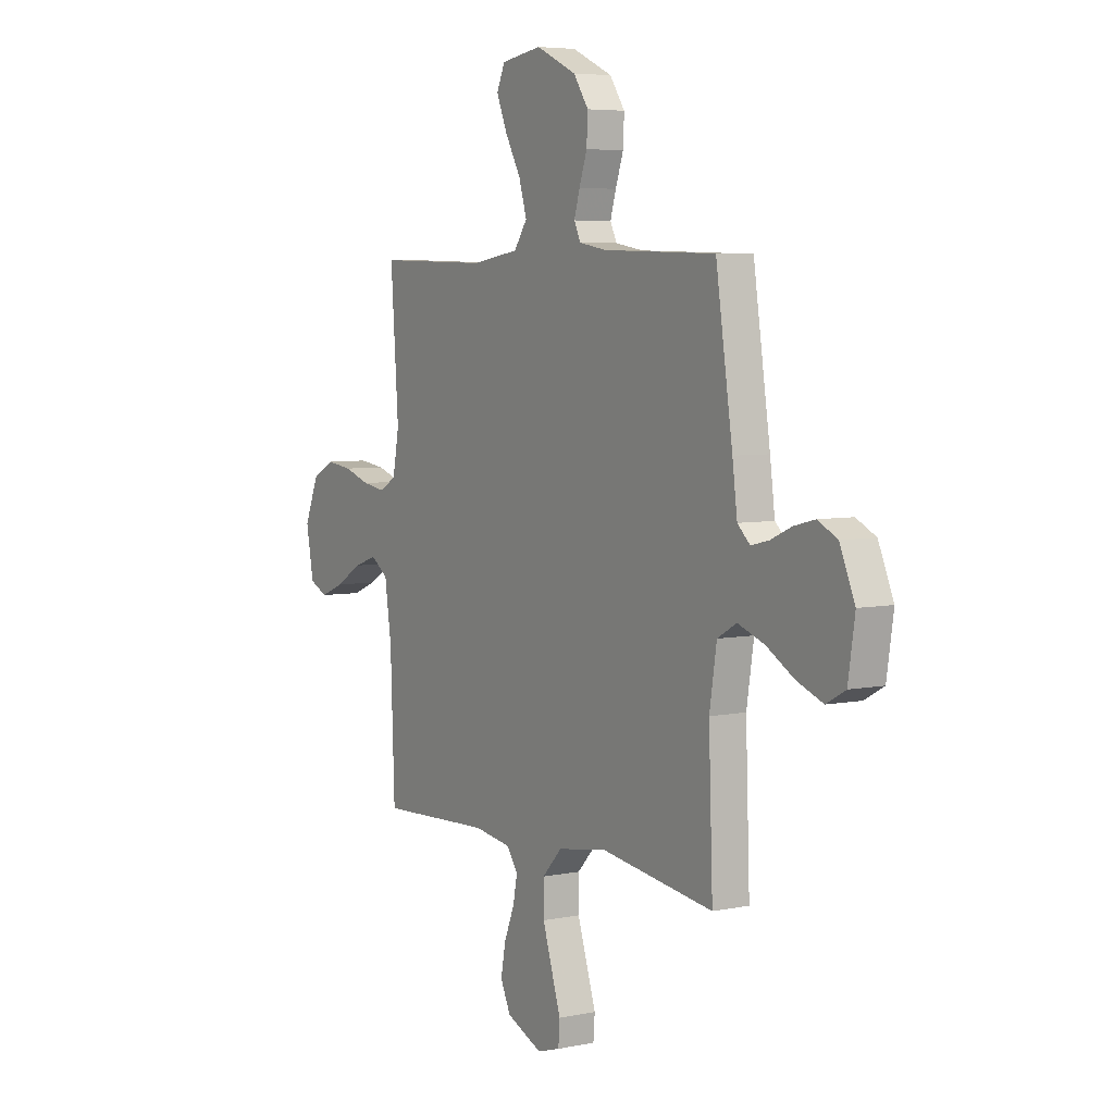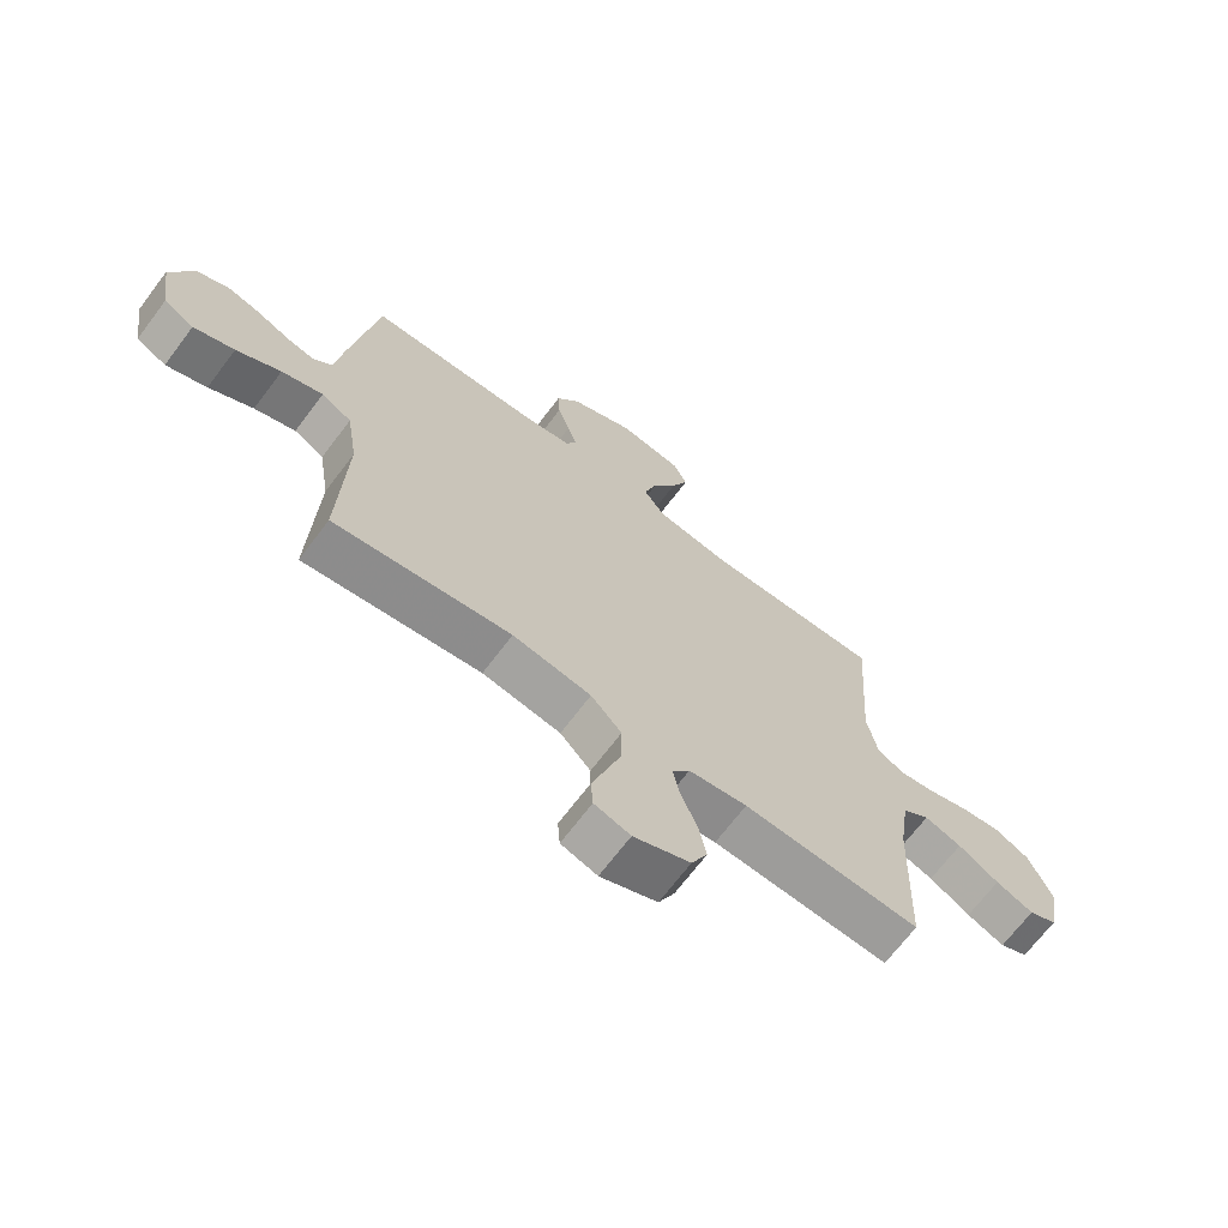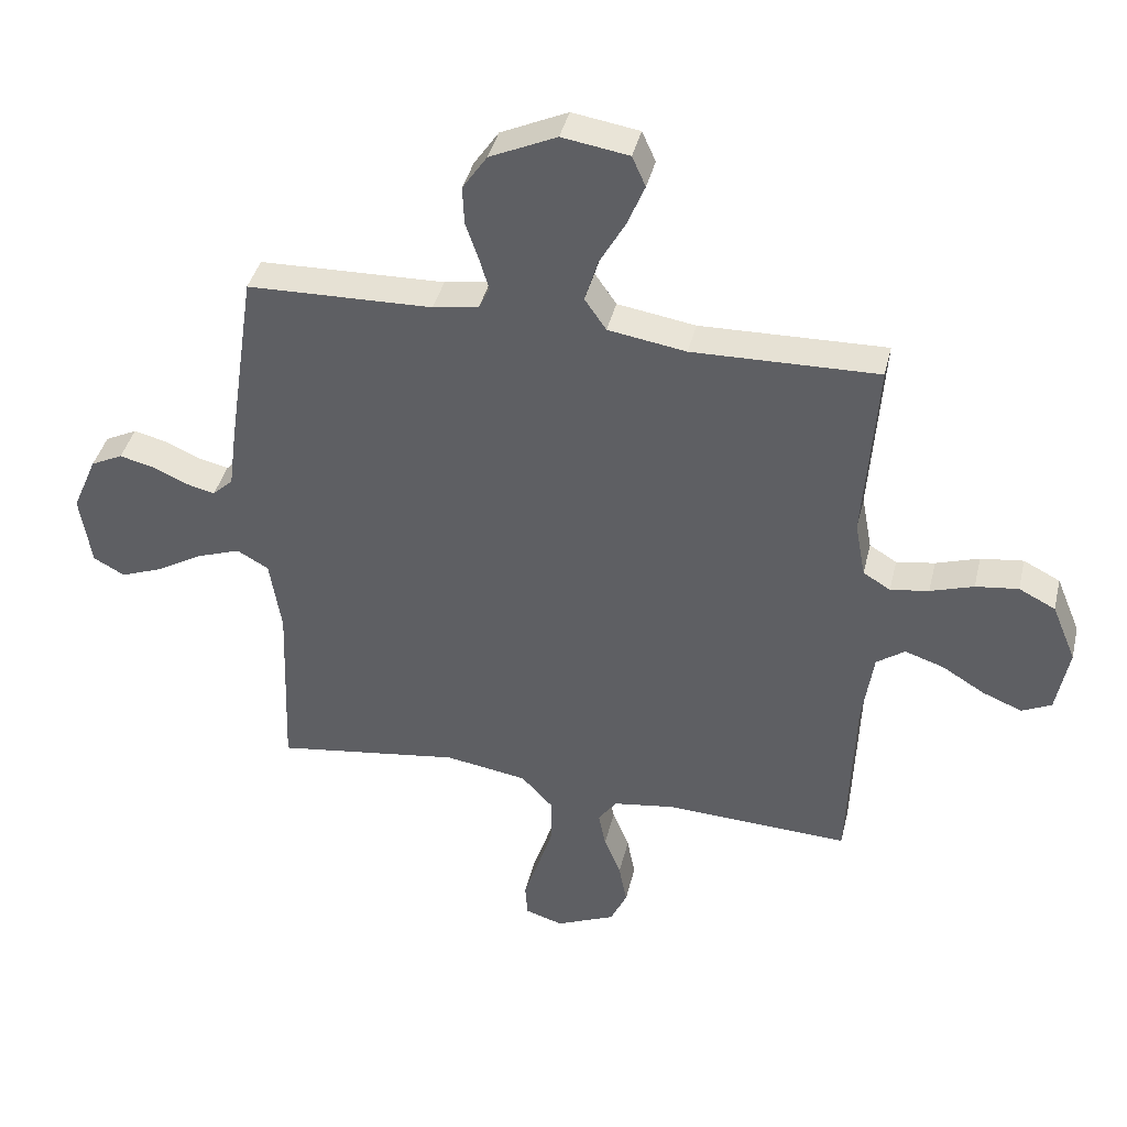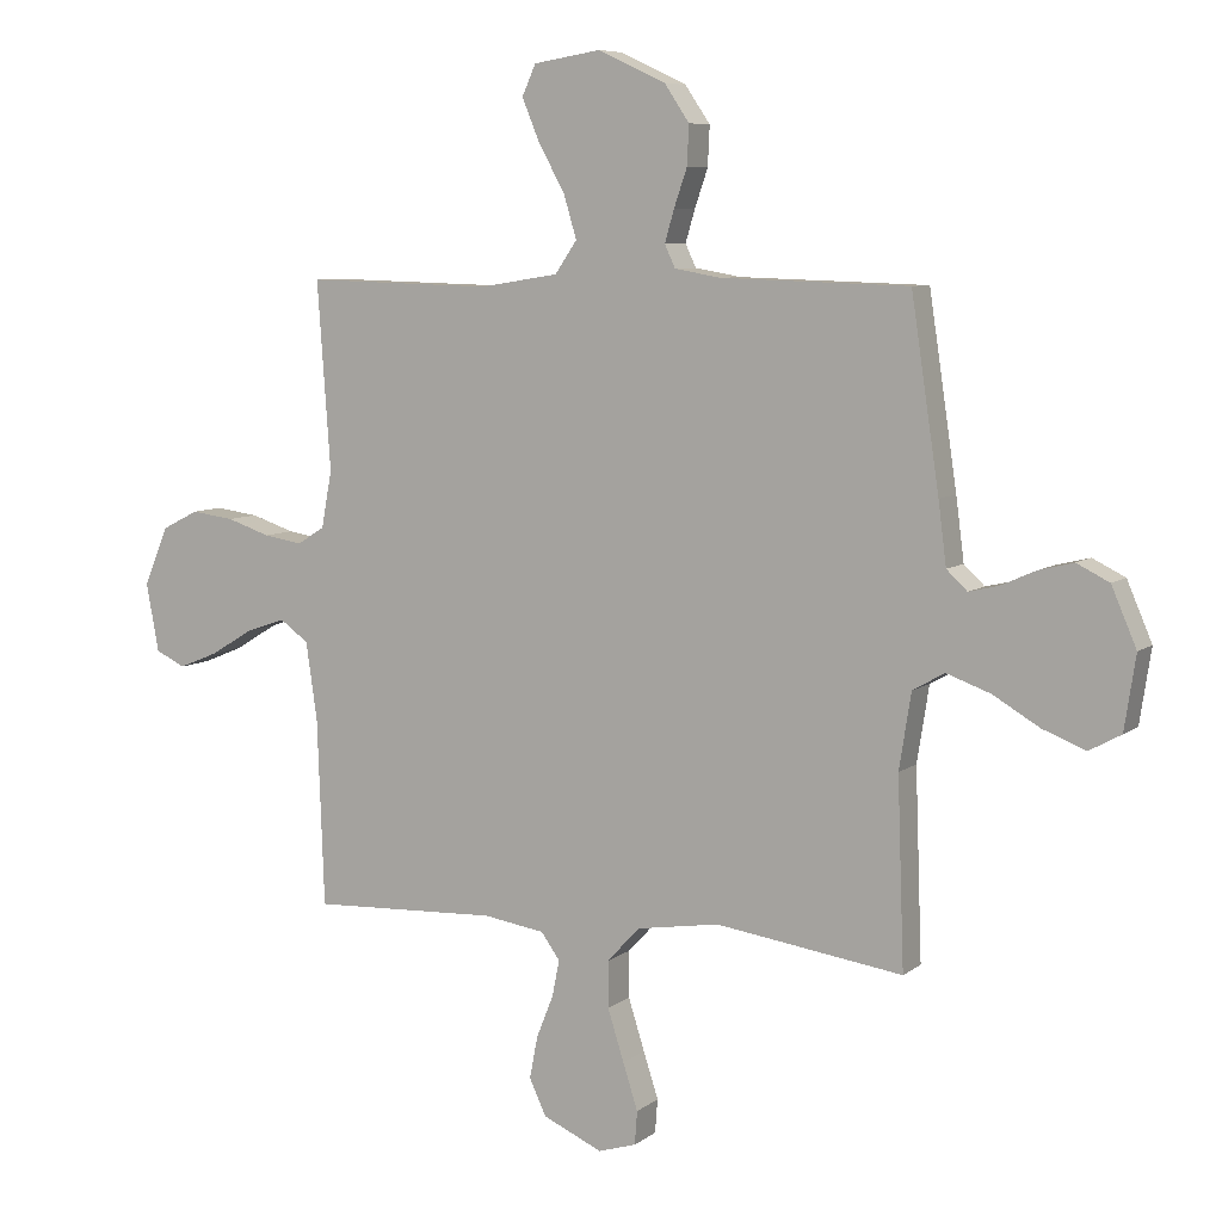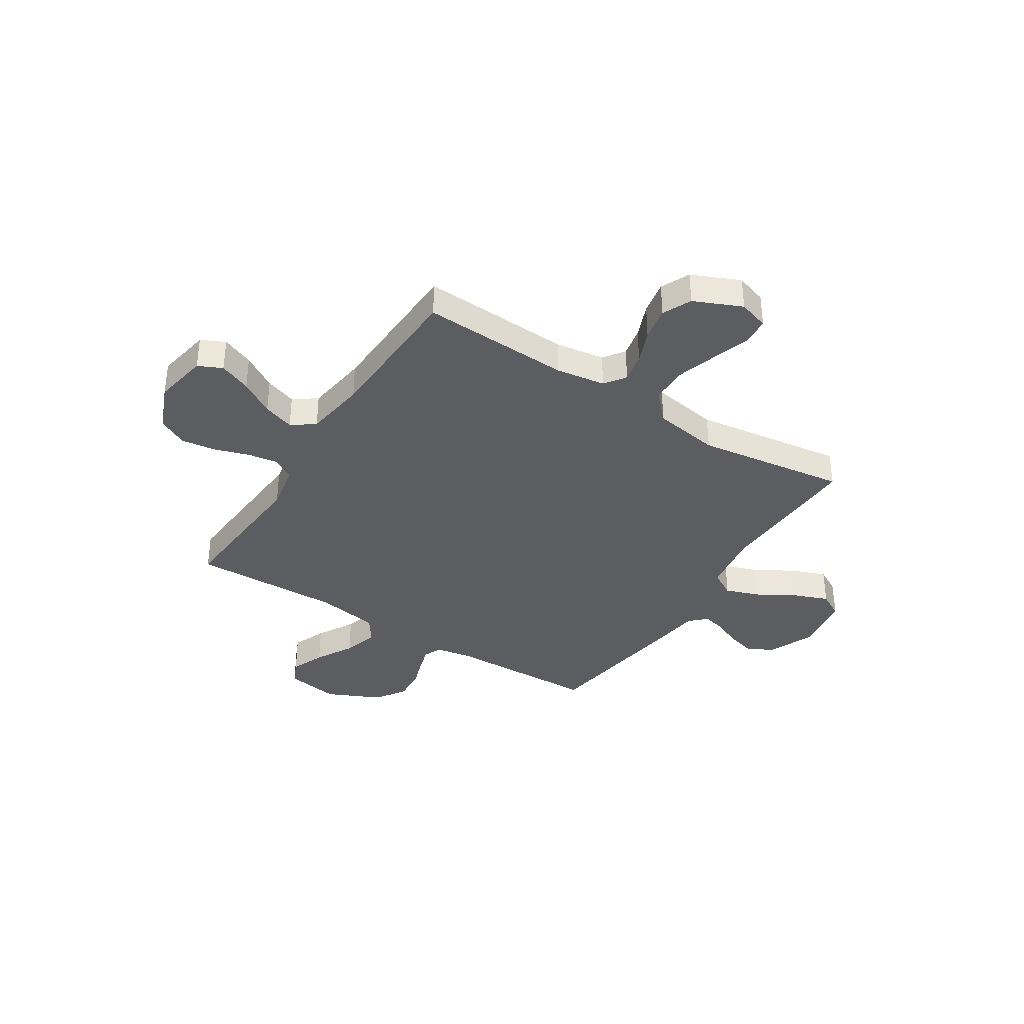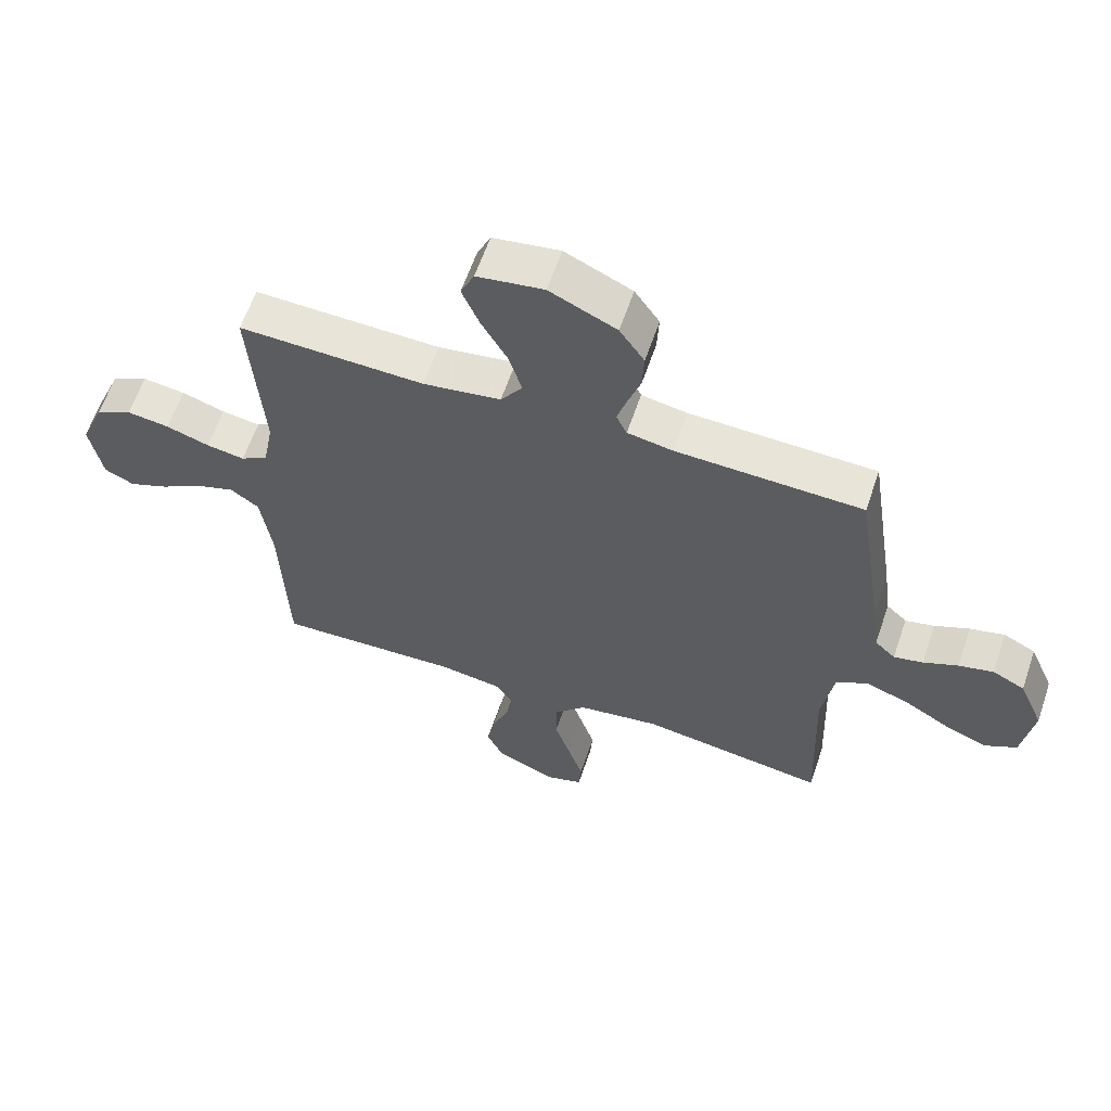
<metadata>
{"format":"obj","ext":"obj","renderer":"f3d","projection":"perspective","resolution":1024,"background":"white","views":[{"elev":5.5,"azim":-122.4,"up":"+Z"},{"elev":-68.8,"azim":-37.0,"up":"+Z"},{"elev":40.4,"azim":13.3,"up":"+Z"},{"elev":7.4,"azim":-152.5,"up":"+Z"},{"elev":-36.9,"azim":147.5,"up":"+Y"},{"elev":61.5,"azim":-161.2,"up":"+Z"}]}
</metadata>
<code>
v -0.5 0.07 -0.5
v -0.489 0.07 -0.2
v -0.508 0.07 -0.079
v -0.559 0.07 -0.05
v -0.629 0.07 -0.075
v -0.704 0.07 -0.119
v -0.773 0.07 -0.146
v -0.824 0.07 -0.118
v -0.842 0.07 0
v -0.802 0.07 0.093
v -0.75 0.07 0.119
v -0.694 0.07 0.105
v -0.638 0.07 0.08
v -0.591 0.07 0.069
v -0.558 0.07 0.1
v -0.545 0.07 0.2
v -0.5 0.07 0.5
v -0.2 0.07 0.509
v -0.126 0.07 0.522
v -0.109 0.07 0.558
v -0.124 0.07 0.609
v -0.145 0.07 0.67
v -0.148 0.07 0.733
v -0.108 0.07 0.792
v 0 0.07 0.842
v 0.108 0.07 0.825
v 0.13 0.07 0.776
v 0.102 0.07 0.708
v 0.06 0.07 0.633
v 0.039 0.07 0.563
v 0.074 0.07 0.512
v 0.2 0.07 0.492
v 0.5 0.07 0.5
v 0.479 0.07 0.2
v 0.496 0.07 0.109
v 0.54 0.07 0.082
v 0.602 0.07 0.092
v 0.672 0.07 0.115
v 0.741 0.07 0.124
v 0.8 0.07 0.094
v 0.839 0.07 0
v 0.819 0.07 -0.109
v 0.771 0.07 -0.132
v 0.707 0.07 -0.106
v 0.638 0.07 -0.064
v 0.575 0.07 -0.043
v 0.529 0.07 -0.076
v 0.511 0.07 -0.2
v 0.5 0.07 -0.5
v 0.2 0.07 -0.487
v 0.101 0.07 -0.502
v 0.071 0.07 -0.544
v 0.083 0.07 -0.603
v 0.11 0.07 -0.67
v 0.123 0.07 -0.738
v 0.096 0.07 -0.796
v 0 0.07 -0.838
v -0.061 0.07 -0.819
v -0.065 0.07 -0.765
v -0.041 0.07 -0.691
v -0.015 0.07 -0.609
v -0.015 0.07 -0.534
v -0.067 0.07 -0.478
v -0.2 0.07 -0.457
v -0.5 0 -0.5
v -0.489 0 -0.2
v -0.508 0 -0.079
v -0.559 0 -0.05
v -0.629 0 -0.075
v -0.704 0 -0.119
v -0.773 0 -0.146
v -0.824 0 -0.118
v -0.842 0 0
v -0.802 0 0.093
v -0.75 0 0.119
v -0.694 0 0.105
v -0.638 0 0.08
v -0.591 0 0.069
v -0.558 0 0.1
v -0.545 0 0.2
v -0.5 0 0.5
v -0.2 0 0.509
v -0.126 0 0.522
v -0.109 0 0.558
v -0.124 0 0.609
v -0.145 0 0.67
v -0.148 0 0.733
v -0.108 0 0.792
v 0 0 0.842
v 0.108 0 0.825
v 0.13 0 0.776
v 0.102 0 0.708
v 0.06 0 0.633
v 0.039 0 0.563
v 0.074 0 0.512
v 0.2 0 0.492
v 0.5 0 0.5
v 0.479 0 0.2
v 0.496 0 0.109
v 0.54 0 0.082
v 0.602 0 0.092
v 0.672 0 0.115
v 0.741 0 0.124
v 0.8 0 0.094
v 0.839 0 0
v 0.819 0 -0.109
v 0.771 0 -0.132
v 0.707 0 -0.106
v 0.638 0 -0.064
v 0.575 0 -0.043
v 0.529 0 -0.076
v 0.511 0 -0.2
v 0.5 0 -0.5
v 0.2 0 -0.487
v 0.101 0 -0.502
v 0.071 0 -0.544
v 0.083 0 -0.603
v 0.11 0 -0.67
v 0.123 0 -0.738
v 0.096 0 -0.796
v 0 0 -0.838
v -0.061 0 -0.819
v -0.065 0 -0.765
v -0.041 0 -0.691
v -0.015 0 -0.609
v -0.015 0 -0.534
v -0.067 0 -0.478
v -0.2 0 -0.457
f 58 59 60
f 57 58 60
f 56 57 60
f 55 56 60
f 54 55 60
f 53 54 60
f 52 53 60 61
f 51 52 61 62
f 48 49 50
f 47 48 50 51
f 43 44 45
f 42 43 45
f 41 42 45
f 40 41 45
f 39 40 45
f 38 39 45
f 37 38 45
f 36 37 45 46
f 35 36 46 47
f 32 33 34
f 51 62 63
f 47 51 63
f 35 47 63
f 34 35 63
f 32 34 63
f 31 32 63
f 27 28 29
f 26 27 29
f 25 26 29
f 24 25 29
f 23 24 29
f 22 23 29
f 21 22 29
f 15 16 17 18
f 15 18 19
f 11 12 13
f 10 11 13
f 9 10 13
f 8 9 13
f 7 8 13
f 6 7 13
f 5 6 13
f 4 5 13 14
f 3 4 14 15
f 64 1 2
f 64 2 3
f 63 64 3
f 31 63 3
f 30 31 3
f 3 15 19
f 30 3 19
f 29 30 19
f 20 21 29
f 19 20 29
f 124 123 122
f 124 122 121
f 124 121 120
f 124 120 119
f 124 119 118
f 124 118 117
f 125 124 117 116
f 126 125 116 115
f 114 113 112
f 115 114 112 111
f 109 108 107
f 109 107 106
f 109 106 105
f 109 105 104
f 109 104 103
f 109 103 102
f 109 102 101
f 110 109 101 100
f 111 110 100 99
f 98 97 96
f 127 126 115
f 127 115 111
f 127 111 99
f 127 99 98
f 127 98 96
f 127 96 95
f 93 92 91
f 93 91 90
f 93 90 89
f 93 89 88
f 93 88 87
f 93 87 86
f 93 86 85
f 82 81 80 79
f 83 82 79
f 77 76 75
f 77 75 74
f 77 74 73
f 77 73 72
f 77 72 71
f 77 71 70
f 77 70 69
f 78 77 69 68
f 79 78 68 67
f 66 65 128
f 67 66 128
f 67 128 127
f 67 127 95
f 67 95 94
f 83 79 67
f 83 67 94
f 83 94 93
f 93 85 84
f 93 84 83
f 1 65 66 2
f 2 66 67 3
f 3 67 68 4
f 4 68 69 5
f 5 69 70 6
f 6 70 71 7
f 7 71 72 8
f 8 72 73 9
f 9 73 74 10
f 10 74 75 11
f 11 75 76 12
f 12 76 77 13
f 13 77 78 14
f 14 78 79 15
f 15 79 80 16
f 16 80 81 17
f 17 81 82 18
f 18 82 83 19
f 19 83 84 20
f 20 84 85 21
f 21 85 86 22
f 22 86 87 23
f 23 87 88 24
f 24 88 89 25
f 25 89 90 26
f 26 90 91 27
f 27 91 92 28
f 28 92 93 29
f 29 93 94 30
f 30 94 95 31
f 31 95 96 32
f 32 96 97 33
f 33 97 98 34
f 34 98 99 35
f 35 99 100 36
f 36 100 101 37
f 37 101 102 38
f 38 102 103 39
f 39 103 104 40
f 40 104 105 41
f 41 105 106 42
f 42 106 107 43
f 43 107 108 44
f 44 108 109 45
f 45 109 110 46
f 46 110 111 47
f 47 111 112 48
f 48 112 113 49
f 49 113 114 50
f 50 114 115 51
f 51 115 116 52
f 52 116 117 53
f 53 117 118 54
f 54 118 119 55
f 55 119 120 56
f 56 120 121 57
f 57 121 122 58
f 58 122 123 59
f 59 123 124 60
f 60 124 125 61
f 61 125 126 62
f 62 126 127 63
f 63 127 128 64
f 64 128 65 1

</code>
